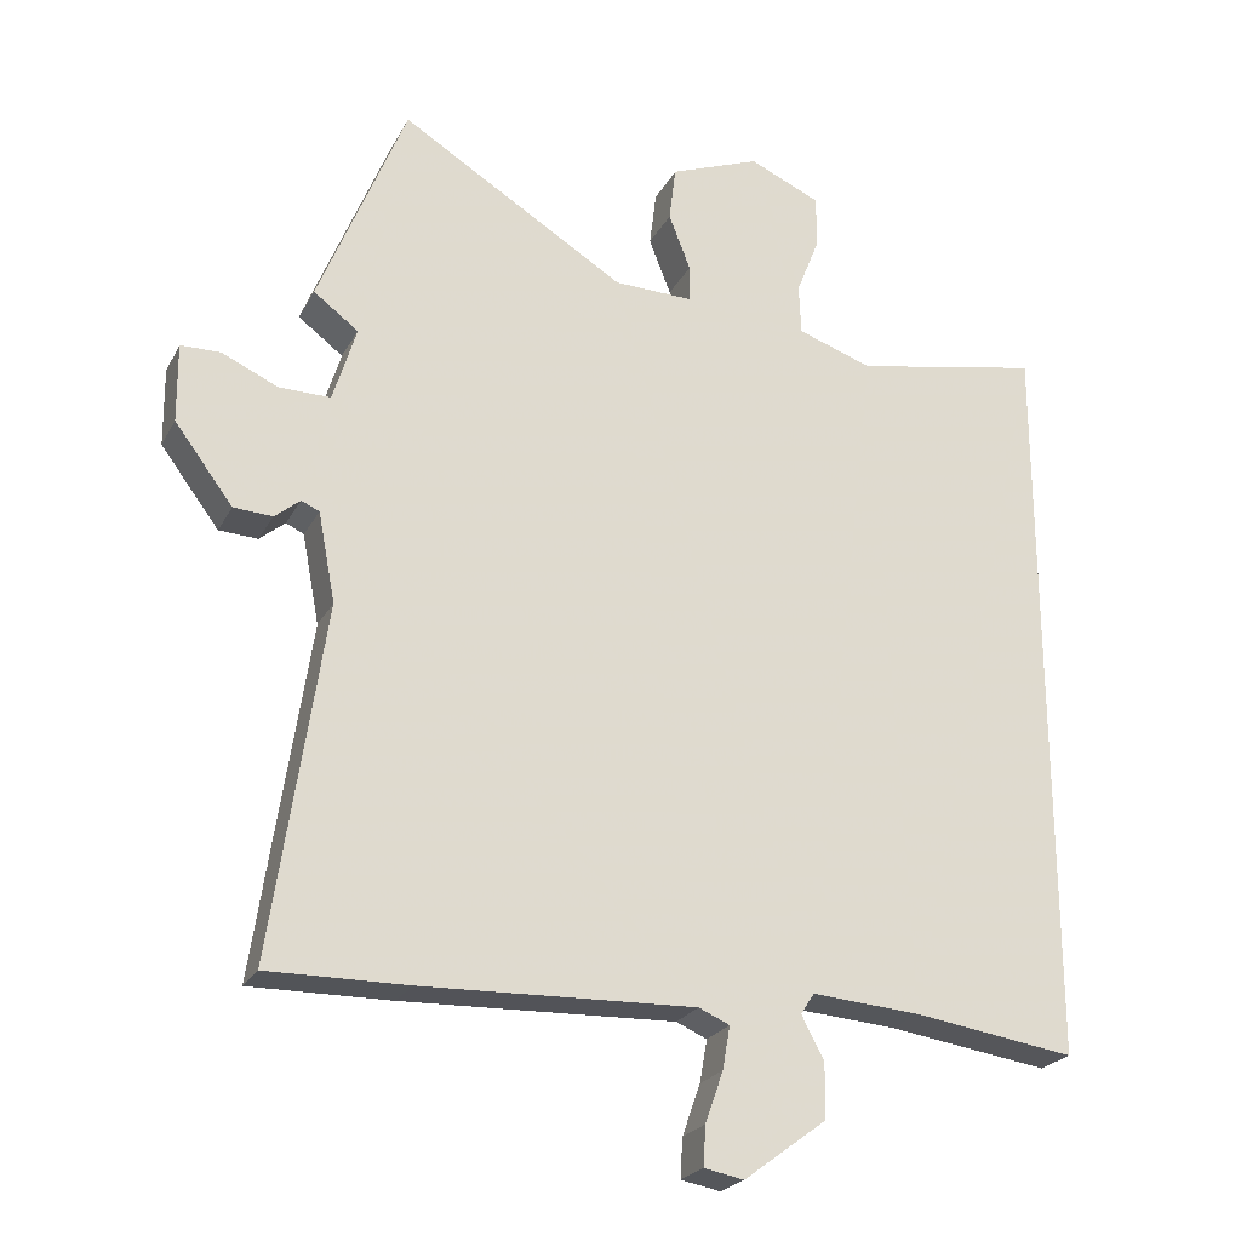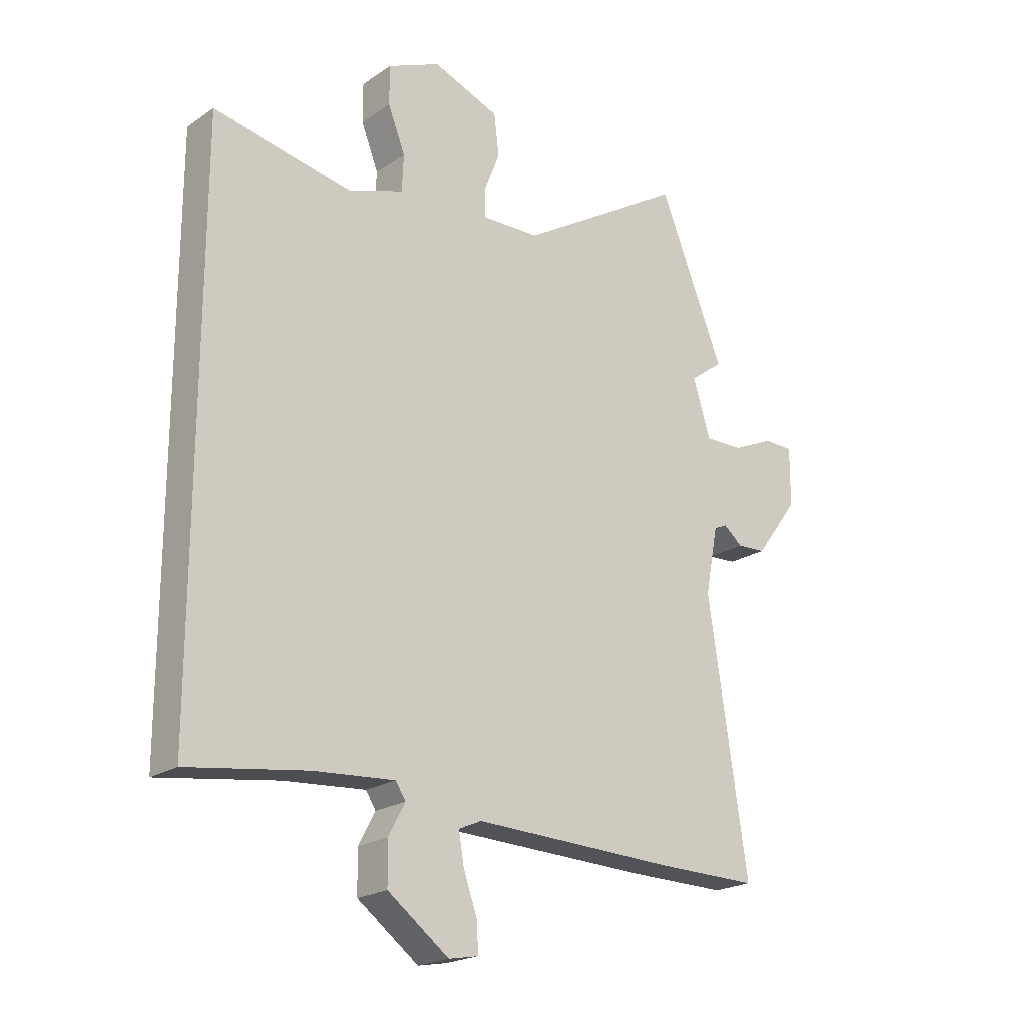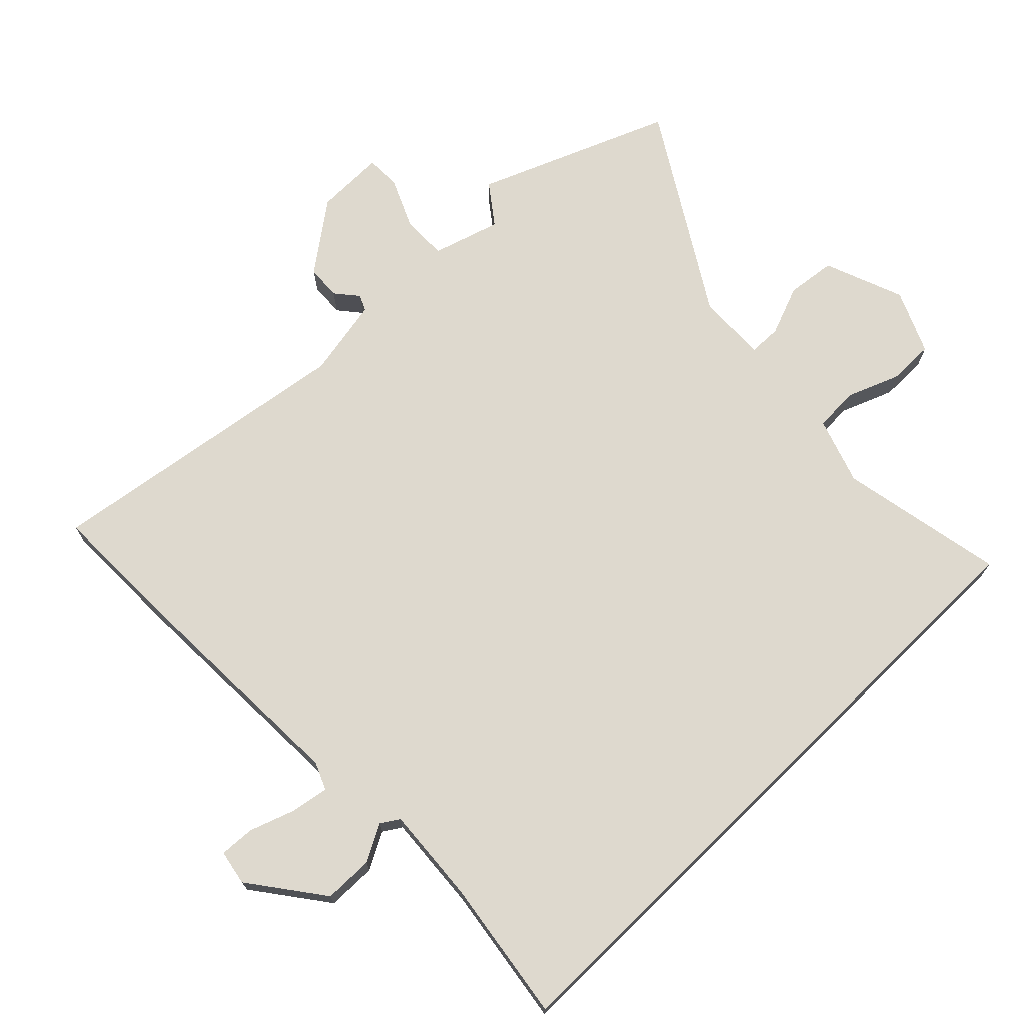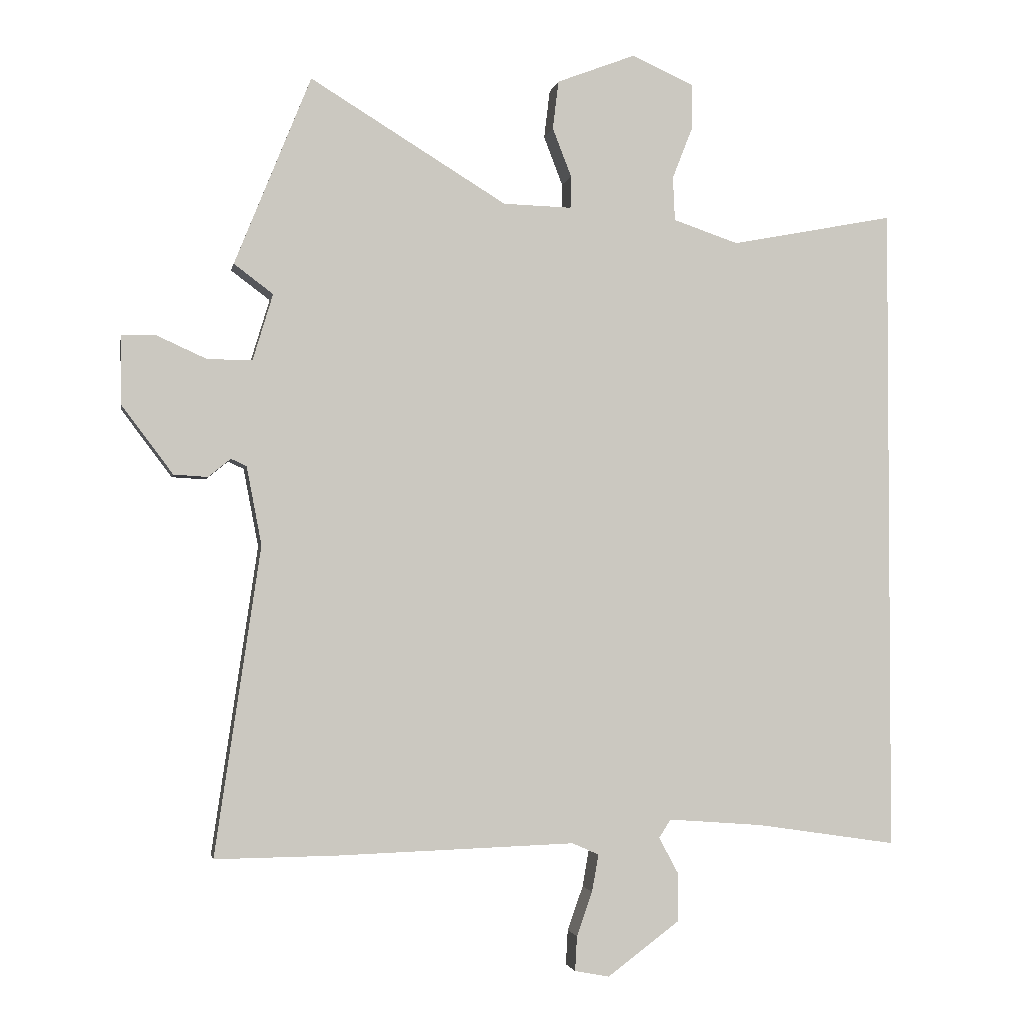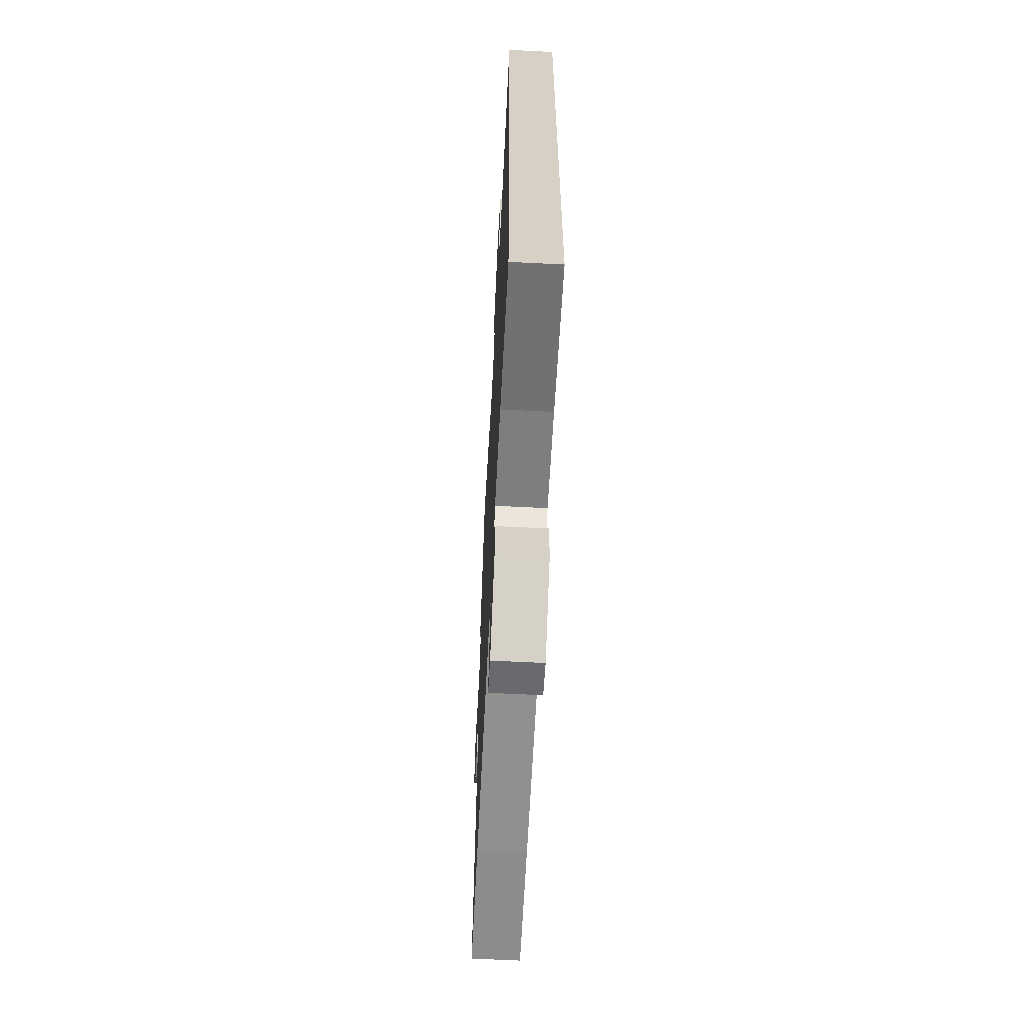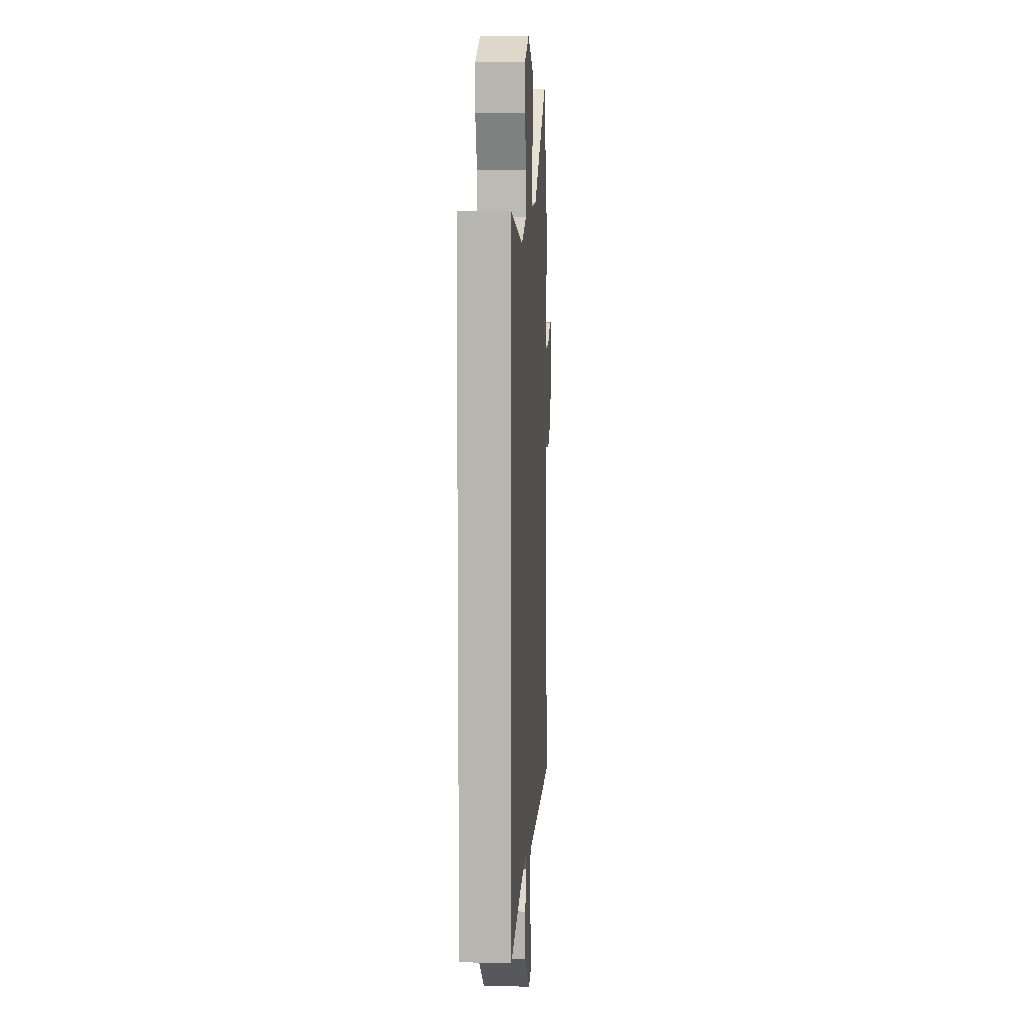
<metadata>
{"format":"obj","ext":"obj","renderer":"f3d","projection":"perspective","resolution":1024,"background":"white","views":[{"elev":-23.5,"azim":158.0,"up":"+Z"},{"elev":-21.3,"azim":-40.2,"up":"+Z"},{"elev":71.5,"azim":-134.4,"up":"+Y"},{"elev":-2.4,"azim":169.6,"up":"+Z"},{"elev":-63.7,"azim":-92.9,"up":"+Z"},{"elev":8.2,"azim":-86.6,"up":"+Z"}]}
</metadata>
<code>
v 0.424 0.07 0.688
v 0.541 0.07 0.399
v 0.481 0.07 0.354
v 0.512 0.07 0.252
v 0.581 0.07 0.253
v 0.656 0.07 0.287
v 0.709 0.07 0.286
v 0.708 0.07 0.181
v 0.63 0.07 0.077
v 0.578 0.07 0.074
v 0.544 0.07 0.102
v 0.52 0.07 0.091
v 0.497 0.07 -0.029
v 0.567 0.07 -0.501
v 0.38 0.07 -0.499
v 0.016 0.07 -0.487
v -0.025 0.07 -0.505
v -0.015 0.07 -0.562
v 0.009 0.07 -0.63
v 0.012 0.07 -0.683
v -0.041 0.07 -0.693
v -0.151 0.07 -0.611
v -0.152 0.07 -0.537
v -0.122 0.07 -0.481
v -0.14 0.07 -0.453
v -0.285 0.07 -0.464
v -0.5 0.07 -0.496
v -0.5 0.07 0.501
v -0.25 0.07 0.453
v -0.15 0.07 0.487
v -0.147 0.07 0.554
v -0.178 0.07 0.633
v -0.178 0.07 0.703
v -0.083 0.07 0.745
v 0.037 0.07 0.699
v 0.046 0.07 0.625
v 0.017 0.07 0.55
v 0.018 0.07 0.501
v 0.123 0.07 0.504
v 0.424 0 0.688
v 0.541 0 0.399
v 0.481 0 0.354
v 0.512 0 0.252
v 0.581 0 0.253
v 0.656 0 0.287
v 0.709 0 0.286
v 0.708 0 0.181
v 0.63 0 0.077
v 0.578 0 0.074
v 0.544 0 0.102
v 0.52 0 0.091
v 0.497 0 -0.029
v 0.567 0 -0.501
v 0.38 0 -0.499
v 0.016 0 -0.487
v -0.025 0 -0.505
v -0.015 0 -0.562
v 0.009 0 -0.63
v 0.012 0 -0.683
v -0.041 0 -0.693
v -0.151 0 -0.611
v -0.152 0 -0.537
v -0.122 0 -0.481
v -0.14 0 -0.453
v -0.285 0 -0.464
v -0.5 0 -0.496
v -0.5 0 0.501
v -0.25 0 0.453
v -0.15 0 0.487
v -0.147 0 0.554
v -0.178 0 0.633
v -0.178 0 0.703
v -0.083 0 0.745
v 0.037 0 0.699
v 0.046 0 0.625
v 0.017 0 0.55
v 0.018 0 0.501
v 0.123 0 0.504
f 34 35 36 37
f 34 37 38
f 31 32 33 34
f 30 31 34 38
f 29 30 38 39
f 26 27 28 29
f 25 26 29 39
f 21 22 23 24
f 19 20 21 24
f 18 19 24 25
f 17 18 25
f 16 17 25 39
f 13 14 15 16
f 12 13 16 39
f 8 9 10 11
f 5 6 7 8
f 4 5 8 11
f 3 4 11 12
f 1 2 3
f 1 3 12 39
f 76 75 74 73
f 77 76 73
f 73 72 71 70
f 77 73 70 69
f 78 77 69 68
f 68 67 66 65
f 78 68 65 64
f 63 62 61 60
f 63 60 59 58
f 64 63 58 57
f 64 57 56
f 78 64 56 55
f 55 54 53 52
f 78 55 52 51
f 50 49 48 47
f 47 46 45 44
f 50 47 44 43
f 51 50 43 42
f 42 41 40
f 78 51 42 40
f 1 40 41 2
f 2 41 42 3
f 3 42 43 4
f 4 43 44 5
f 5 44 45 6
f 6 45 46 7
f 7 46 47 8
f 8 47 48 9
f 9 48 49 10
f 10 49 50 11
f 11 50 51 12
f 12 51 52 13
f 13 52 53 14
f 14 53 54 15
f 15 54 55 16
f 16 55 56 17
f 17 56 57 18
f 18 57 58 19
f 19 58 59 20
f 20 59 60 21
f 21 60 61 22
f 22 61 62 23
f 23 62 63 24
f 24 63 64 25
f 25 64 65 26
f 26 65 66 27
f 27 66 67 28
f 28 67 68 29
f 29 68 69 30
f 30 69 70 31
f 31 70 71 32
f 32 71 72 33
f 33 72 73 34
f 34 73 74 35
f 35 74 75 36
f 36 75 76 37
f 37 76 77 38
f 38 77 78 39
f 39 78 40 1

</code>
